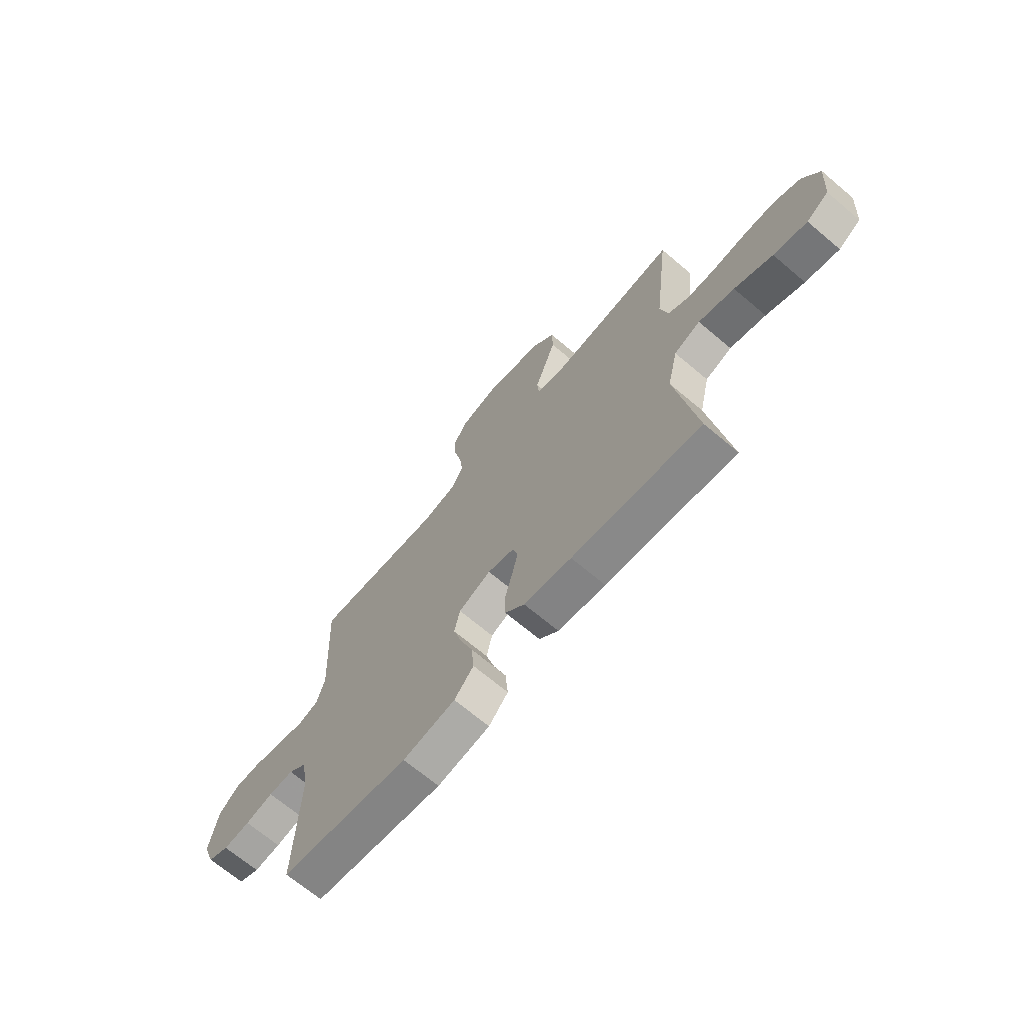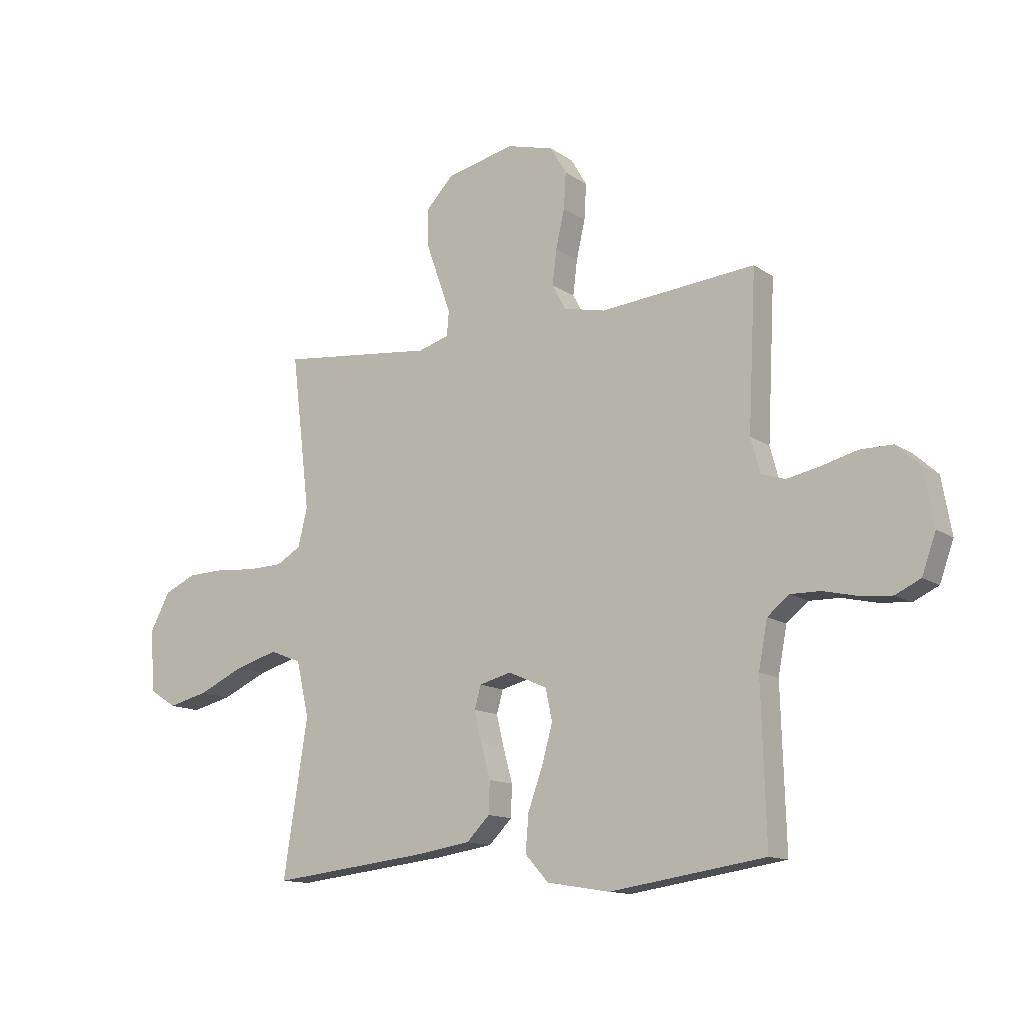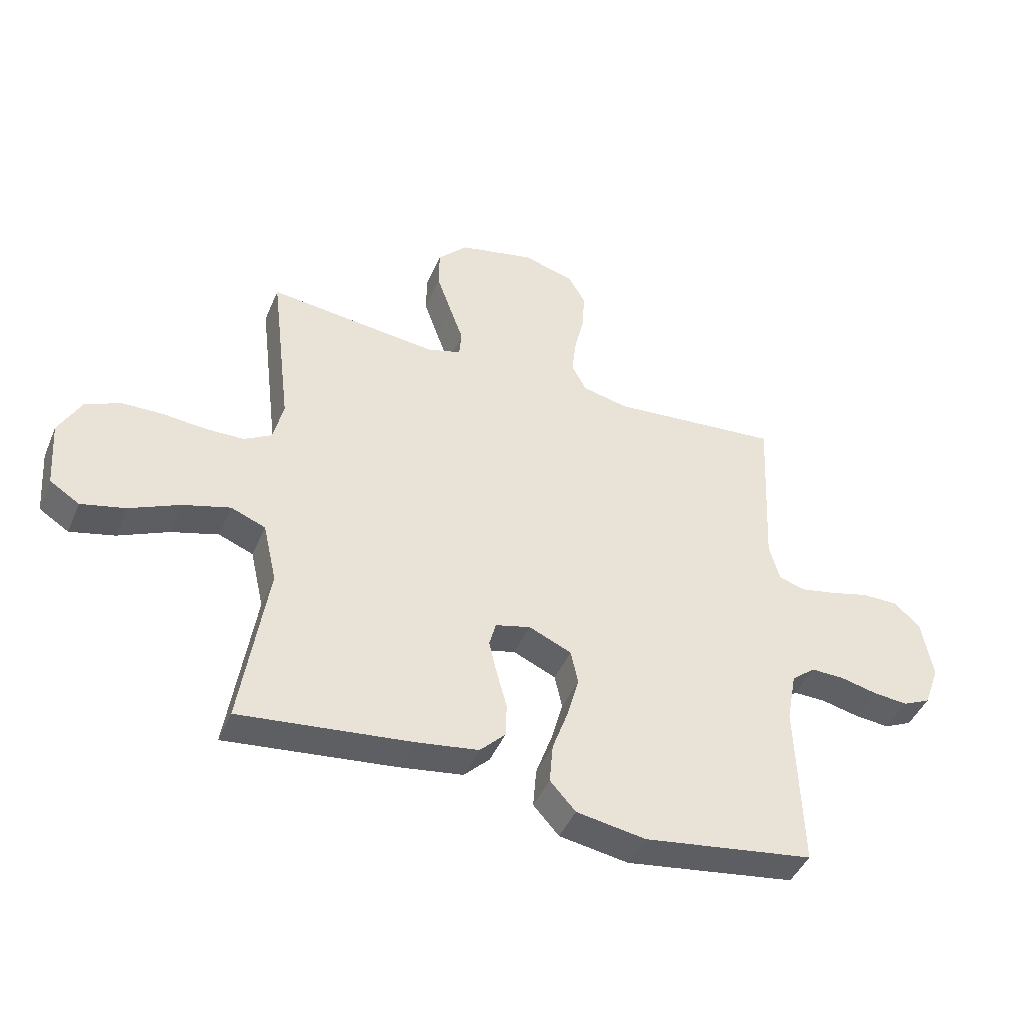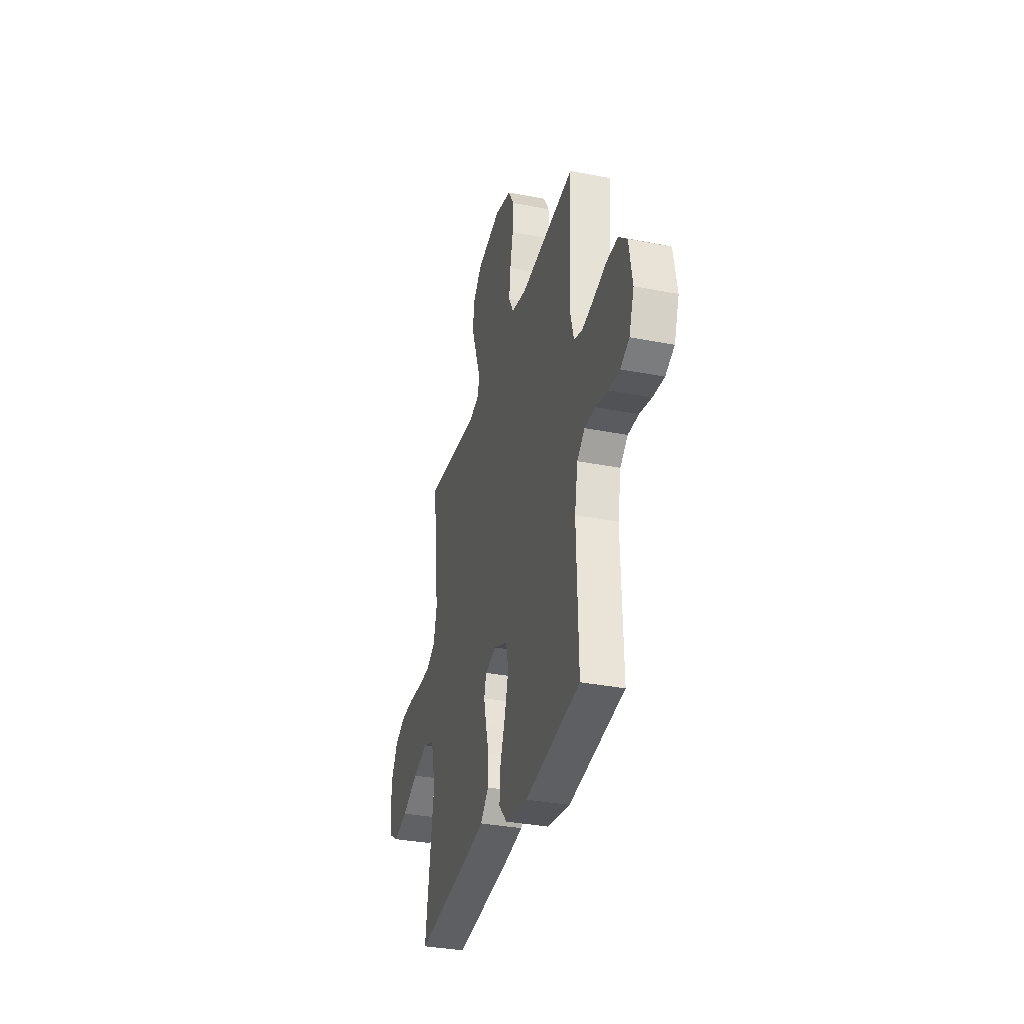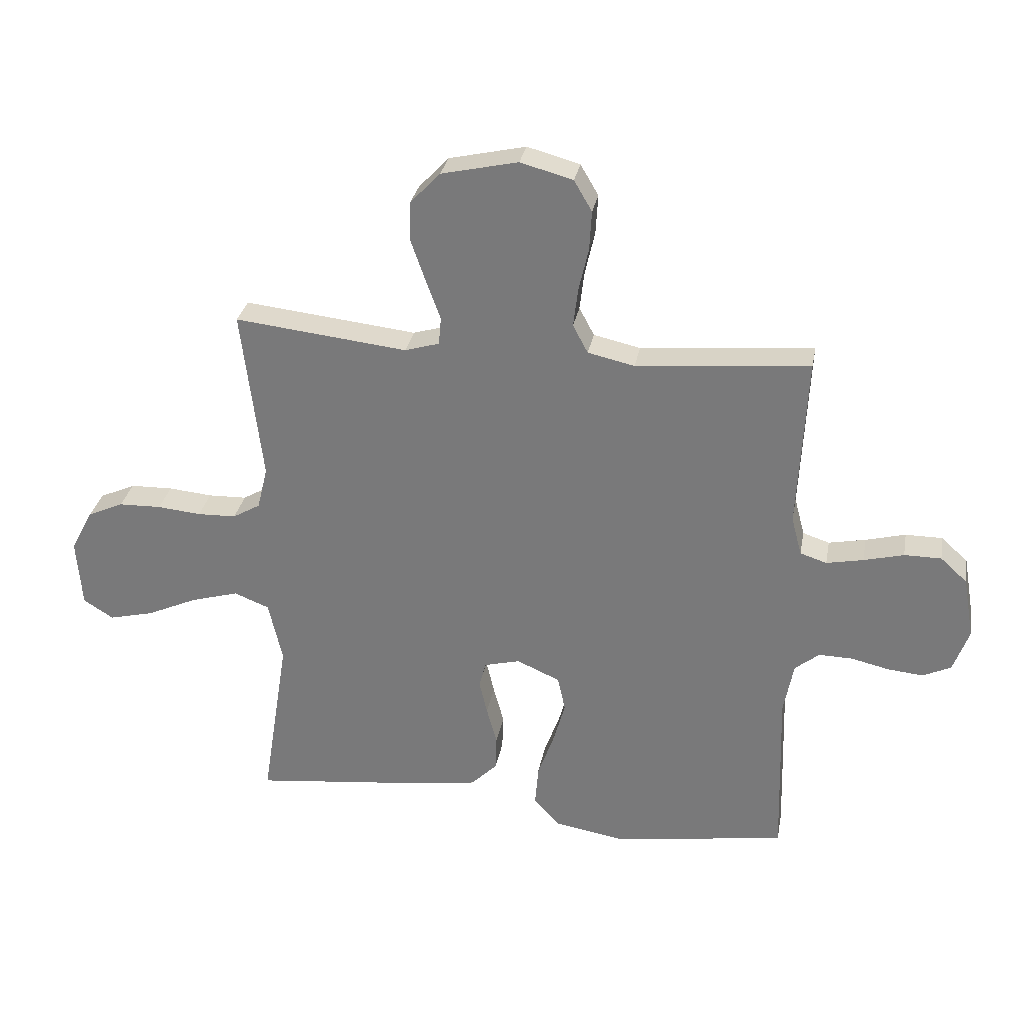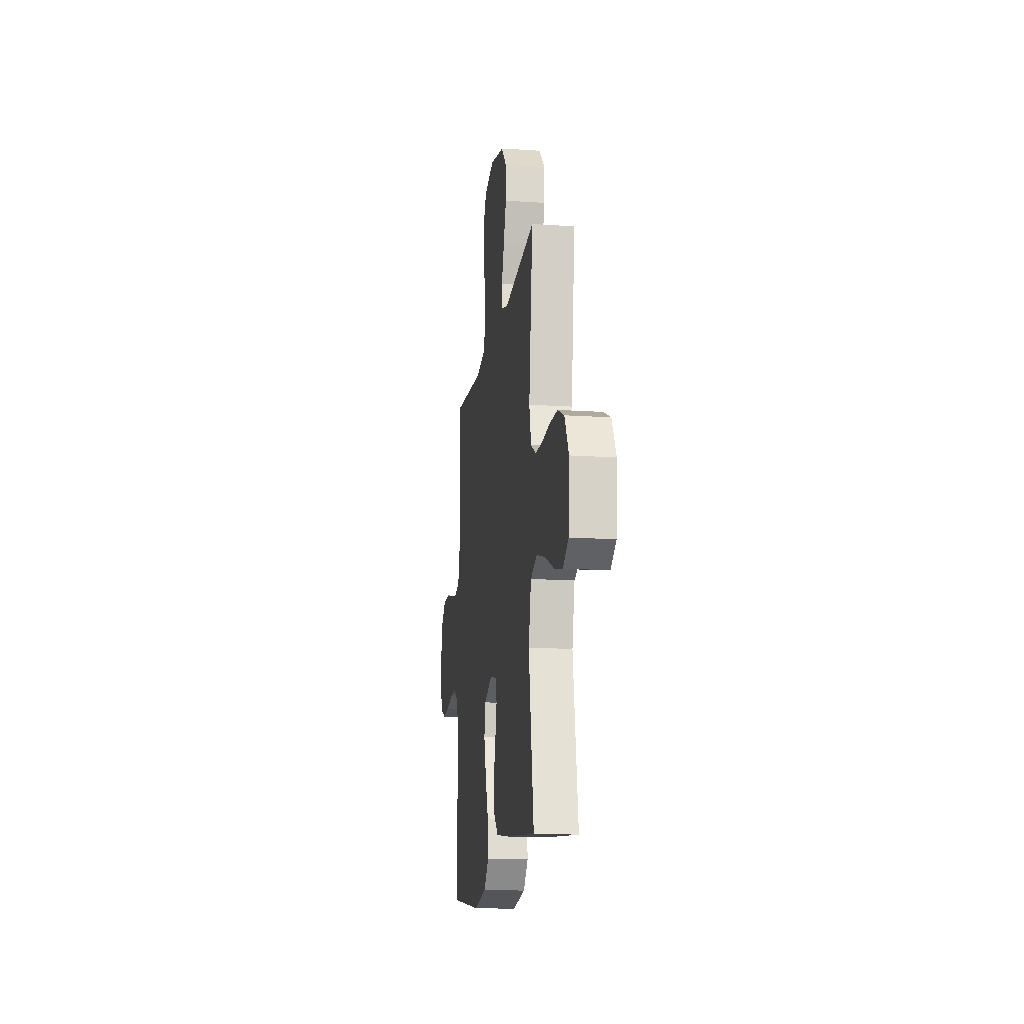
<metadata>
{"format":"obj","ext":"obj","renderer":"f3d","projection":"perspective","resolution":1024,"background":"white","views":[{"elev":-68.7,"azim":-130.2,"up":"+Z"},{"elev":-13.0,"azim":33.7,"up":"+Z"},{"elev":-44.2,"azim":-22.1,"up":"+Z"},{"elev":-33.8,"azim":75.1,"up":"+Z"},{"elev":30.4,"azim":10.4,"up":"+Z"},{"elev":-15.3,"azim":-98.1,"up":"+Z"}]}
</metadata>
<code>
v 0.5 0.07 0.5
v 0.485 0.07 0.2
v 0.503 0.07 0.133
v 0.549 0.07 0.118
v 0.613 0.07 0.131
v 0.682 0.07 0.149
v 0.746 0.07 0.149
v 0.792 0.07 0.107
v 0.811 0.07 0
v 0.784 0.07 -0.075
v 0.735 0.07 -0.098
v 0.673 0.07 -0.092
v 0.608 0.07 -0.077
v 0.55 0.07 -0.076
v 0.508 0.07 -0.11
v 0.491 0.07 -0.2
v 0.5 0.07 -0.5
v 0.2 0.07 -0.545
v 0.078 0.07 -0.525
v 0.033 0.07 -0.475
v 0.039 0.07 -0.404
v 0.067 0.07 -0.326
v 0.088 0.07 -0.251
v 0.075 0.07 -0.19
v 0 0.07 -0.157
v -0.062 0.07 -0.173
v -0.074 0.07 -0.217
v -0.06 0.07 -0.277
v -0.042 0.07 -0.343
v -0.044 0.07 -0.404
v -0.089 0.07 -0.449
v -0.2 0.07 -0.466
v -0.5 0.07 -0.5
v -0.453 0.07 -0.2
v -0.477 0.07 -0.094
v -0.538 0.07 -0.07
v -0.621 0.07 -0.094
v -0.709 0.07 -0.134
v -0.787 0.07 -0.153
v -0.839 0.07 -0.12
v -0.848 0.07 0
v -0.809 0.07 0.073
v -0.747 0.07 0.101
v -0.673 0.07 0.103
v -0.597 0.07 0.096
v -0.53 0.07 0.098
v -0.482 0.07 0.126
v -0.464 0.07 0.2
v -0.5 0.07 0.5
v -0.2 0.07 0.467
v -0.14 0.07 0.485
v -0.136 0.07 0.533
v -0.16 0.07 0.599
v -0.186 0.07 0.673
v -0.185 0.07 0.743
v -0.133 0.07 0.798
v 0 0.07 0.828
v 0.091 0.07 0.803
v 0.122 0.07 0.75
v 0.118 0.07 0.681
v 0.101 0.07 0.607
v 0.093 0.07 0.54
v 0.119 0.07 0.491
v 0.2 0.07 0.473
v 0.5 0 0.5
v 0.485 0 0.2
v 0.503 0 0.133
v 0.549 0 0.118
v 0.613 0 0.131
v 0.682 0 0.149
v 0.746 0 0.149
v 0.792 0 0.107
v 0.811 0 0
v 0.784 0 -0.075
v 0.735 0 -0.098
v 0.673 0 -0.092
v 0.608 0 -0.077
v 0.55 0 -0.076
v 0.508 0 -0.11
v 0.491 0 -0.2
v 0.5 0 -0.5
v 0.2 0 -0.545
v 0.078 0 -0.525
v 0.033 0 -0.475
v 0.039 0 -0.404
v 0.067 0 -0.326
v 0.088 0 -0.251
v 0.075 0 -0.19
v 0 0 -0.157
v -0.062 0 -0.173
v -0.074 0 -0.217
v -0.06 0 -0.277
v -0.042 0 -0.343
v -0.044 0 -0.404
v -0.089 0 -0.449
v -0.2 0 -0.466
v -0.5 0 -0.5
v -0.453 0 -0.2
v -0.477 0 -0.094
v -0.538 0 -0.07
v -0.621 0 -0.094
v -0.709 0 -0.134
v -0.787 0 -0.153
v -0.839 0 -0.12
v -0.848 0 0
v -0.809 0 0.073
v -0.747 0 0.101
v -0.673 0 0.103
v -0.597 0 0.096
v -0.53 0 0.098
v -0.482 0 0.126
v -0.464 0 0.2
v -0.5 0 0.5
v -0.2 0 0.467
v -0.14 0 0.485
v -0.136 0 0.533
v -0.16 0 0.599
v -0.186 0 0.673
v -0.185 0 0.743
v -0.133 0 0.798
v 0 0 0.828
v 0.091 0 0.803
v 0.122 0 0.75
v 0.118 0 0.681
v 0.101 0 0.607
v 0.093 0 0.54
v 0.119 0 0.491
v 0.2 0 0.473
f 59 60 61
f 58 59 61
f 57 58 61
f 56 57 61
f 55 56 61
f 54 55 61
f 53 54 61
f 52 53 61
f 51 52 61 62
f 50 51 62 63
f 48 49 50
f 50 63 64
f 48 50 64
f 47 48 64
f 43 44 45
f 42 43 45
f 41 42 45
f 40 41 45
f 39 40 45
f 38 39 45
f 37 38 45
f 36 37 45 46
f 64 1 2
f 47 64 2
f 46 47 2
f 36 46 2
f 35 36 2
f 32 33 34
f 31 32 34
f 30 31 34
f 29 30 34
f 28 29 34
f 20 21 22
f 19 20 22
f 18 19 22
f 17 18 22
f 16 17 22
f 15 16 22 23
f 14 15 23 24
f 11 12 13
f 10 11 13
f 9 10 13
f 8 9 13
f 7 8 13
f 6 7 13
f 5 6 13
f 4 5 13 14
f 14 24 25
f 4 14 25
f 3 4 25
f 27 28 34 35
f 26 27 35
f 25 26 35
f 3 25 35
f 2 3 35
f 125 124 123
f 125 123 122
f 125 122 121
f 125 121 120
f 125 120 119
f 125 119 118
f 125 118 117
f 125 117 116
f 126 125 116 115
f 127 126 115 114
f 114 113 112
f 128 127 114
f 128 114 112
f 128 112 111
f 109 108 107
f 109 107 106
f 109 106 105
f 109 105 104
f 109 104 103
f 109 103 102
f 109 102 101
f 110 109 101 100
f 66 65 128
f 66 128 111
f 66 111 110
f 66 110 100
f 66 100 99
f 98 97 96
f 98 96 95
f 98 95 94
f 98 94 93
f 98 93 92
f 86 85 84
f 86 84 83
f 86 83 82
f 86 82 81
f 86 81 80
f 87 86 80 79
f 88 87 79 78
f 77 76 75
f 77 75 74
f 77 74 73
f 77 73 72
f 77 72 71
f 77 71 70
f 77 70 69
f 78 77 69 68
f 89 88 78
f 89 78 68
f 89 68 67
f 99 98 92 91
f 99 91 90
f 99 90 89
f 99 89 67
f 99 67 66
f 1 65 66 2
f 2 66 67 3
f 3 67 68 4
f 4 68 69 5
f 5 69 70 6
f 6 70 71 7
f 7 71 72 8
f 8 72 73 9
f 9 73 74 10
f 10 74 75 11
f 11 75 76 12
f 12 76 77 13
f 13 77 78 14
f 14 78 79 15
f 15 79 80 16
f 16 80 81 17
f 17 81 82 18
f 18 82 83 19
f 19 83 84 20
f 20 84 85 21
f 21 85 86 22
f 22 86 87 23
f 23 87 88 24
f 24 88 89 25
f 25 89 90 26
f 26 90 91 27
f 27 91 92 28
f 28 92 93 29
f 29 93 94 30
f 30 94 95 31
f 31 95 96 32
f 32 96 97 33
f 33 97 98 34
f 34 98 99 35
f 35 99 100 36
f 36 100 101 37
f 37 101 102 38
f 38 102 103 39
f 39 103 104 40
f 40 104 105 41
f 41 105 106 42
f 42 106 107 43
f 43 107 108 44
f 44 108 109 45
f 45 109 110 46
f 46 110 111 47
f 47 111 112 48
f 48 112 113 49
f 49 113 114 50
f 50 114 115 51
f 51 115 116 52
f 52 116 117 53
f 53 117 118 54
f 54 118 119 55
f 55 119 120 56
f 56 120 121 57
f 57 121 122 58
f 58 122 123 59
f 59 123 124 60
f 60 124 125 61
f 61 125 126 62
f 62 126 127 63
f 63 127 128 64
f 64 128 65 1

</code>
